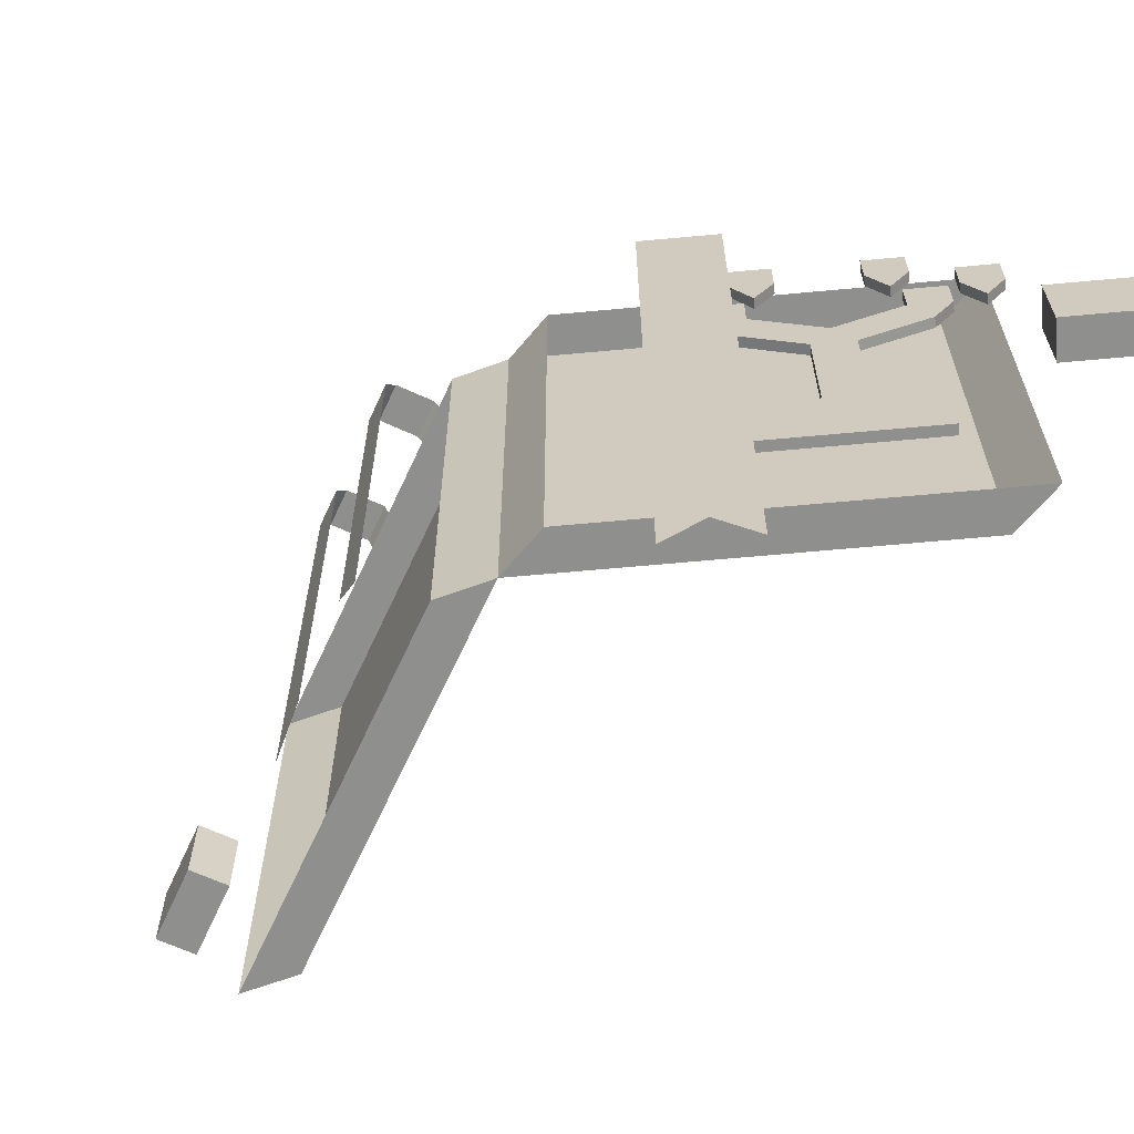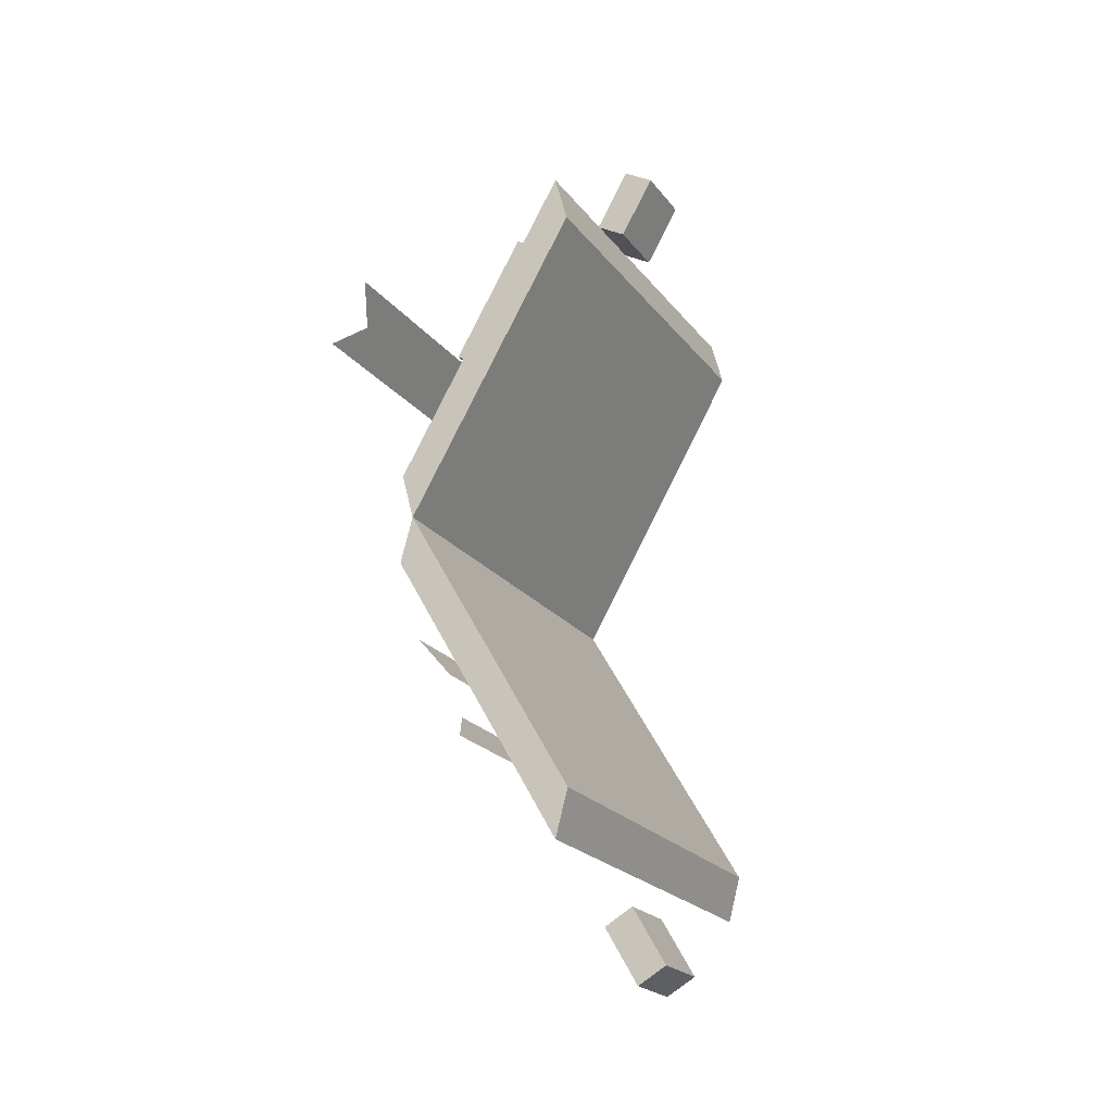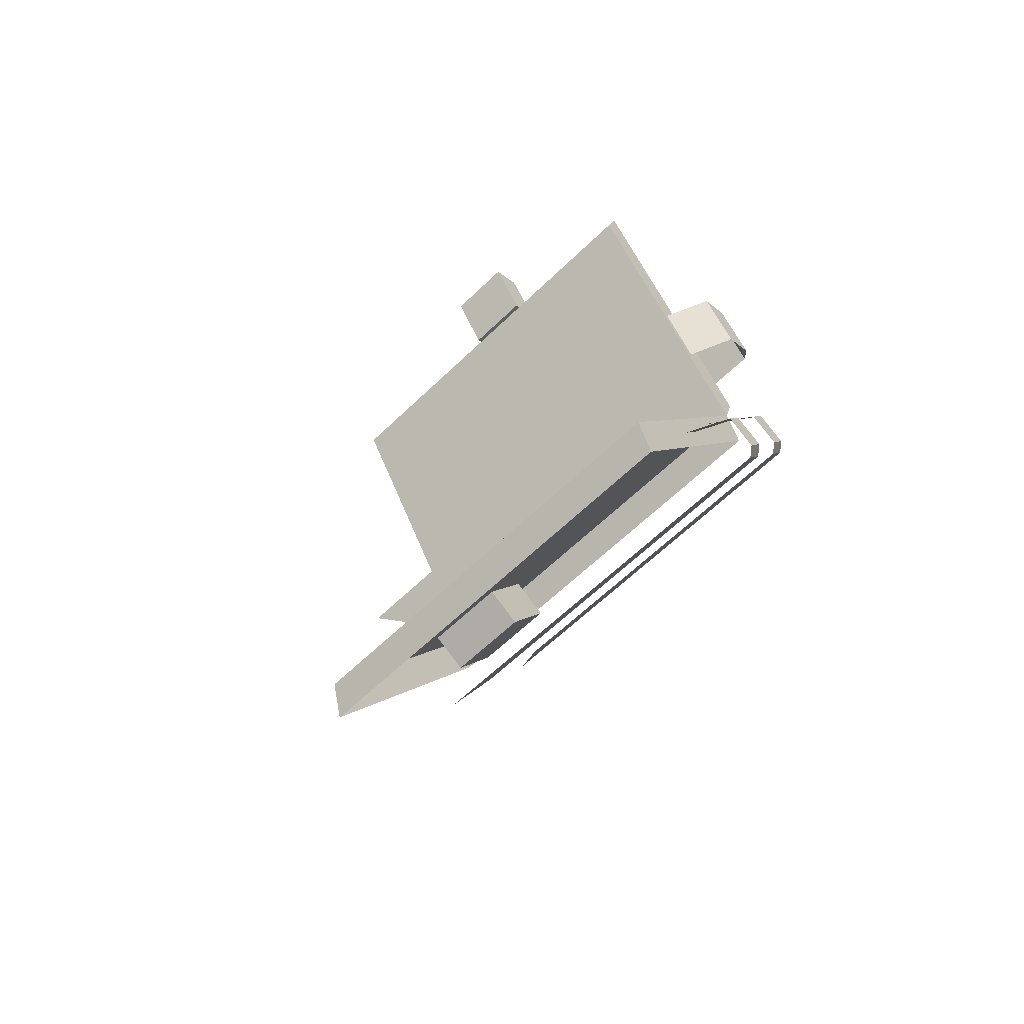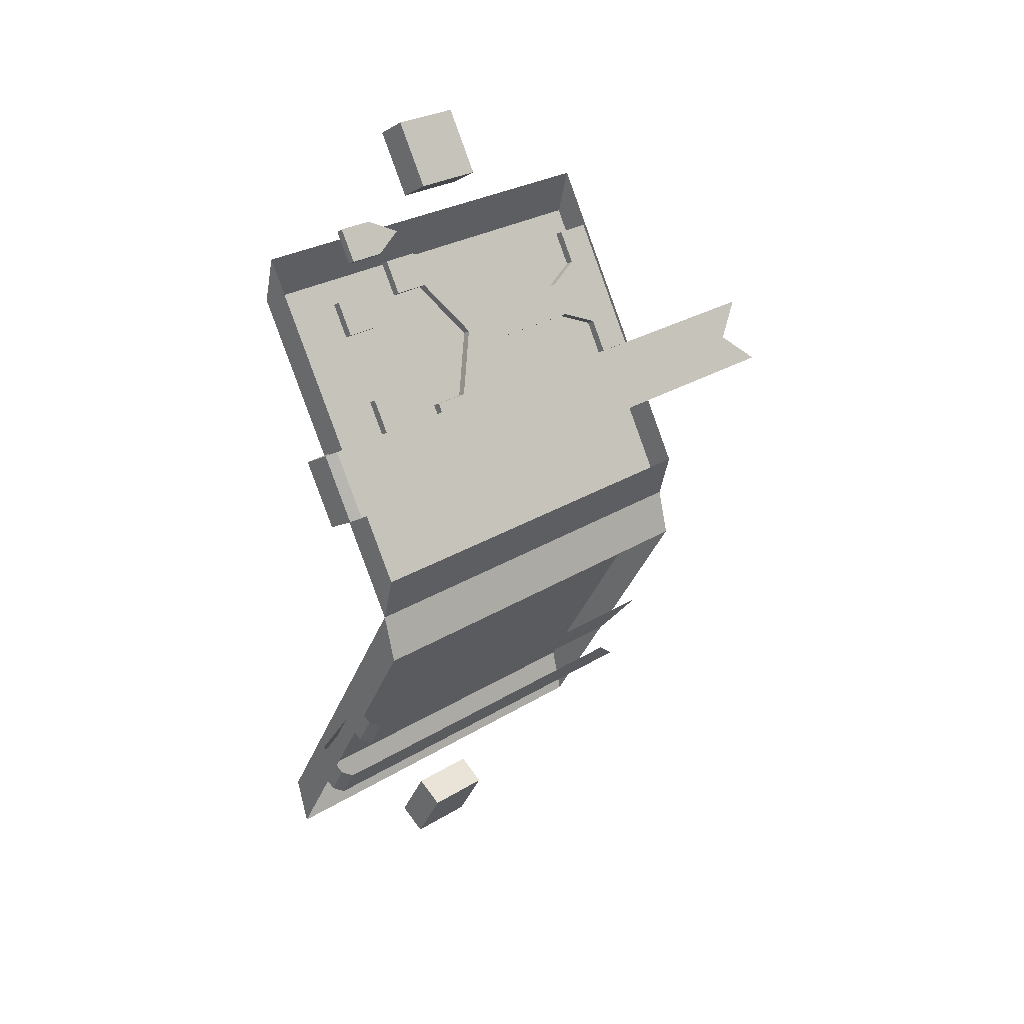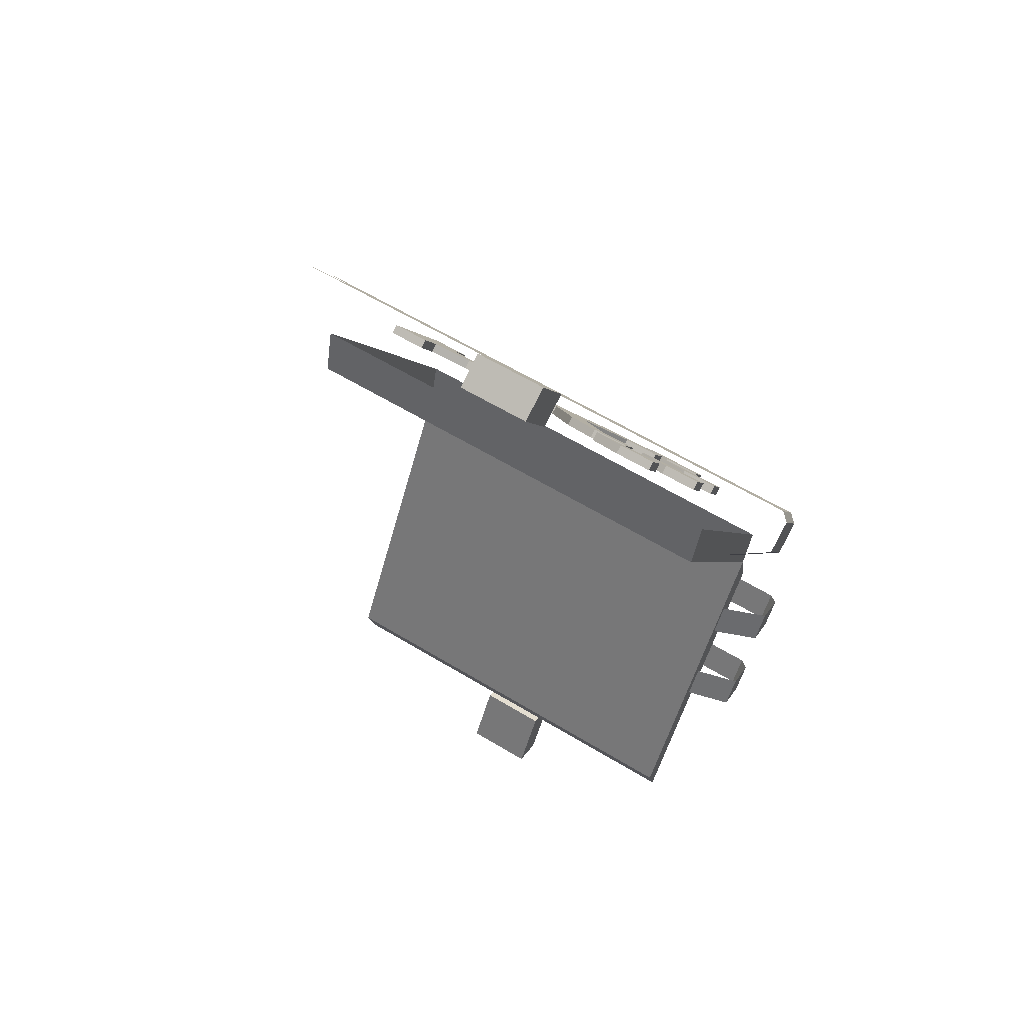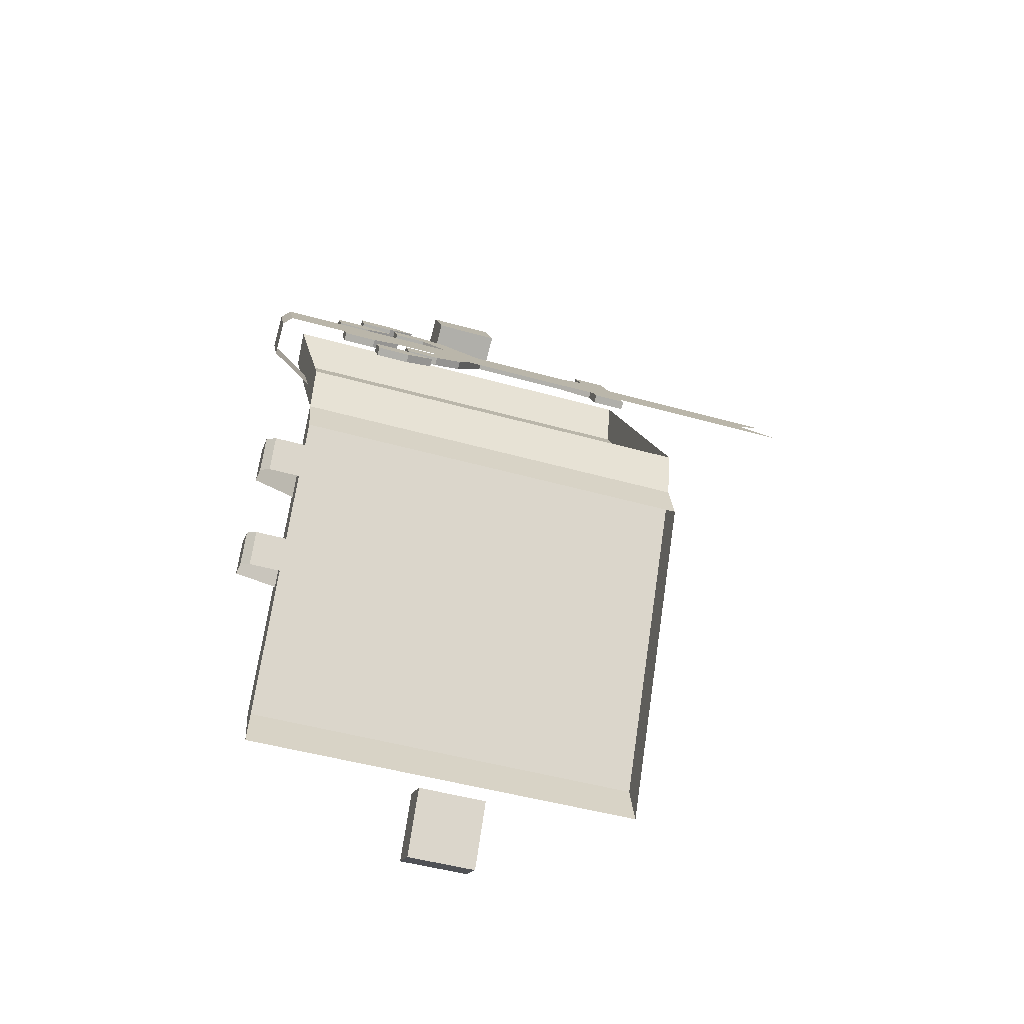
<metadata>
{"format":"obj","ext":"obj","renderer":"f3d","projection":"perspective","resolution":1024,"background":"white","views":[{"elev":-65.2,"azim":-54.7,"up":"+Y"},{"elev":-21.7,"azim":26.8,"up":"+Z"},{"elev":-63.5,"azim":134.1,"up":"+Z"},{"elev":27.8,"azim":-133.1,"up":"+Z"},{"elev":62.2,"azim":121.4,"up":"+Z"},{"elev":-48.8,"azim":-107.3,"up":"+Z"}]}
</metadata>
<code>
o PAGES_RIGHT_OPEN_Cube.022
v 0.1741 0.125 0.5851
v 0.1741 0.875 0.5851
v 0.197 0.125 0.4997
v 0.197 0.875 0.4997
v 0.4866 0.125 1.126
v 0.4866 0.875 1.126
v 0.5095 0.125 1.041
v 0.5095 0.875 1.041
f 4 8 7 3
f 6 5 7 8
f 4 2 6 8
f 7 5 1 3
f 4 3 1 2
o PAGES_LEFT_OPEN_Cube.026
v 0.1741 0.125 0.4149
v 0.1741 0.875 0.4149
v 0.197 0.125 0.5003
v 0.197 0.875 0.5003
v 0.4866 0.125 -0.1264
v 0.4866 0.875 -0.1264
v 0.5095 0.125 -0.04098
v 0.5095 0.875 -0.04098
v 0.4866 0.8125 -0.1264
v 0.5028 0.8125 -0.1867
v 0.4866 0.75 -0.1264
v 0.5028 0.75 -0.1867
v 0.5137 0.6875 -0.1107
v 0.5401 0.6875 -0.1674
v 0.5137 0.625 -0.1107
v 0.5401 0.625 -0.1674
v 0.4731 0.5625 -0.1342
v 0.4839 0.5625 -0.1957
v 0.4731 0.5 -0.1342
v 0.4839 0.5 -0.1957
v 0.5002 0.4375 -0.1185
v 0.5215 0.4375 -0.1773
v 0.5002 0.375 -0.1185
v 0.5215 0.375 -0.1773
v 0.4596 0.3125 -0.142
v 0.465 0.3125 -0.2042
v 0.4596 0.25 -0.142
v 0.465 0.25 -0.2042
f 16 14 10 12
f 11 9 13 15
f 13 14 16 15
f 11 15 16 12
f 11 12 10 9
o RIBBONS_BACK_OPEN_Plane.004
v 0.2822 0.875 0.3214
v 0.251 0.875 0.3756
v 0.1427 0.9375 0.3131
v 0.174 0.9375 0.2589
v 0.1875 0.9531 0.2667
v 0.1562 0.9531 0.3209
v 0.2104 0.9531 0.3521
v 0.2416 0.9531 0.298
v 0.174 0.3125 0.2589
v 0.3312 0.875 0.2054
v 0.1427 0.3125 0.3131
v 0.3624 0.875 0.1512
v 0.2365 0.9375 0.1507
v 0.2677 0.9375 0.09656
v 0.2812 0.9531 0.1044
v 0.25 0.9531 0.1585
v 0.3041 0.9531 0.1897
v 0.3354 0.9531 0.1356
v 0.2365 0.25 0.1507
v 0.2677 0.25 0.09656
v 0.2677 0.5625 0.09656
v 0.2365 0.5625 0.1507
v 0.1427 0.5625 0.3131
v 0.174 0.5625 0.2589
v 0.1427 0.25 0.3131
v 0.2677 0.1875 0.09656
v 0.2822 0.875 0.3214
v 0.251 0.875 0.3756
v 0.1427 0.9375 0.3131
v 0.174 0.9375 0.2589
v 0.1875 0.9531 0.2667
v 0.1562 0.9531 0.3209
v 0.2104 0.9531 0.3521
v 0.2416 0.9531 0.298
v 0.174 0.3125 0.2589
v 0.3312 0.875 0.2054
v 0.1427 0.3125 0.3131
v 0.3624 0.875 0.1512
v 0.2365 0.9375 0.1507
v 0.2677 0.9375 0.09656
v 0.2812 0.9531 0.1044
v 0.25 0.9531 0.1585
v 0.3041 0.9531 0.1897
v 0.3354 0.9531 0.1356
v 0.2365 0.25 0.1507
v 0.2677 0.25 0.09656
v 0.2677 0.5625 0.09656
v 0.2365 0.5625 0.1507
v 0.1427 0.5625 0.3131
v 0.174 0.5625 0.2589
v 0.1427 0.25 0.3131
v 0.2677 0.1875 0.09656
f 60 45 47 59
f 44 41 42 43
f 57 56 55 58
f 41 40 39 42
f 37 44 43 38
f 54 51 52 53
f 51 50 49 52
f 48 54 53 46
f 50 57 58 49
f 40 60 59 39
f 47 45 61
f 55 56 62
f 86 85 73 71
f 70 69 68 67
f 83 84 81 82
f 67 68 65 66
f 63 64 69 70
f 80 79 78 77
f 77 78 75 76
f 74 72 79 80
f 76 75 84 83
f 66 65 85 86
f 73 87 71
f 81 88 82
o RIBBONS_FRONT_OPEN_Plane.003
v 0.2822 0.875 0.6786
v 0.3447 0.875 0.7868
v 0.2365 0.9375 0.8493
v 0.174 0.9375 0.7411
v 0.1875 0.9531 0.7333
v 0.25 0.9531 0.8415
v 0.3041 0.9531 0.8103
v 0.2416 0.9531 0.702
v 0.2052 -0.0625 0.7952
v 0.2365 -0.125 0.8493
v 0.174 -0.125 0.7411
v 0.2365 0 0.8493
v 0.174 0 0.7411
v 0.2365 -0.0625 0.8493
v 0.174 -0.0625 0.7411
v 0.174 0.5625 0.7411
v 0.2365 0.5625 0.8493
v 0.174 -0.0625 0.7411
v 0.2365 -0.0625 0.8493
v 0.174 0 0.7411
v 0.2365 0 0.8493
v 0.3447 0.875 0.7868
v 0.2822 0.875 0.6786
v 0.2365 0.9375 0.8493
v 0.174 0.9375 0.7411
v 0.1875 0.9531 0.7333
v 0.25 0.9531 0.8415
v 0.3041 0.9531 0.8103
v 0.2416 0.9531 0.702
v 0.2052 -0.0625 0.7952
v 0.2365 -0.125 0.8493
v 0.174 -0.125 0.7411
v 0.2365 0 0.8493
v 0.174 0 0.7411
v 0.2365 -0.0625 0.8493
v 0.174 -0.0625 0.7411
v 0.174 0.5625 0.7411
v 0.2365 0.5625 0.8493
v 0.174 -0.0625 0.7411
v 0.2365 -0.0625 0.8493
v 0.174 0 0.7411
v 0.2365 0 0.8493
f 96 93 94 95
f 103 99 97
f 93 92 91 94
f 89 96 95 90
f 97 98 102
f 105 104 101 100
f 91 92 104 105
f 106 107 109 108
f 117 116 115 114
f 124 118 120
f 114 115 112 113
f 111 110 116 117
f 118 123 119
f 126 121 122 125
f 112 126 125 113
f 127 129 130 128
o COVER_RIGHT_OPEN_NOTINT_Cube.006
v 0.4261 0.4375 1.209
v 0.4886 0.4375 1.317
v 0.4261 0.5625 1.209
v 0.4886 0.5625 1.317
v 0.4802 0.4375 1.178
v 0.5427 0.4375 1.286
v 0.4802 0.5625 1.178
v 0.5427 0.5625 1.286
v 0.2969 0.3125 0.9227
v 0.3104 0.3125 0.9149
v 0.3281 0.3125 0.9768
v 0.3417 0.3125 0.969
v 0.2969 0.5 0.9227
v 0.3104 0.5 0.9149
v 0.3417 0.5 0.969
v 0.3281 0.5 0.9768
v 0.3125 0.5541 0.9498
v 0.326 0.5541 0.9419
v 0.2427 0.5625 0.8289
v 0.2563 0.5625 0.8211
v 0.2584 0.6166 0.856
v 0.2719 0.6166 0.8482
v 0.3958 0.5625 1.063
v 0.3823 0.5625 1.071
v 0.3666 0.6166 1.044
v 0.3802 0.6166 1.036
v 0.2271 0.6166 0.8019
v 0.3802 0.6791 1.036
v 0.2407 0.6166 0.7941
v 0.3666 0.6791 1.044
v 0.4114 0.6166 1.09
v 0.3979 0.6166 1.098
v 0.2719 0.6791 0.8482
v 0.2584 0.6791 0.856
v 0.2948 0.25 0.8878
v 0.2812 0.25 0.8956
v 0.3573 0.25 0.9961
v 0.3438 0.25 1.004
v 0.2948 0.1875 0.8878
v 0.2812 0.1875 0.8956
v 0.3573 0.1875 0.9961
v 0.3438 0.1875 1.004
v 0.375 0.25 1.058
v 0.3885 0.25 1.05
v 0.375 0.1875 1.058
v 0.3885 0.1875 1.05
v 0.2635 0.25 0.8337
v 0.25 0.25 0.8415
v 0.2635 0.1875 0.8337
v 0.25 0.1875 0.8415
v 0.3979 0.6791 1.098
v 0.2271 0.6791 0.8019
v 0.2407 0.6791 0.7941
v 0.4114 0.6791 1.09
v 0.3438 0.75 1.004
v 0.3438 0.8125 1.004
v 0.3573 0.75 0.9961
v 0.3573 0.8125 0.9961
v 0.375 0.75 1.058
v 0.375 0.8125 1.058
v 0.3885 0.75 1.05
v 0.3885 0.8125 1.05
v 0.3729 0.6959 1.023
v 0.3594 0.6959 1.031
v 0.4062 0.75 1.112
v 0.4062 0.6875 1.112
v 0.4198 0.6875 1.104
v 0.4198 0.75 1.104
v 0.4375 0.6875 1.166
v 0.4375 0.75 1.166
v 0.451 0.6875 1.158
v 0.451 0.75 1.158
v 0.4354 0.6334 1.131
v 0.4219 0.6334 1.139
v 0.2812 0.75 0.8956
v 0.2812 0.8125 0.8956
v 0.2948 0.75 0.8878
v 0.2948 0.8125 0.8878
v 0.25 0.75 0.8415
v 0.25 0.8125 0.8415
v 0.2635 0.75 0.8337
v 0.2635 0.8125 0.8337
v 0.2792 0.6959 0.8608
v 0.2656 0.6959 0.8686
v 0.2188 0.75 0.7874
v 0.2188 0.6875 0.7874
v 0.2323 0.6875 0.7796
v 0.2323 0.75 0.7796
v 0.1875 0.6875 0.7333
v 0.1875 0.75 0.7333
v 0.201 0.6875 0.7254
v 0.201 0.75 0.7254
v 0.2167 0.6334 0.7525
v 0.2031 0.6334 0.7603
f 131 132 134 133
f 133 134 138 137
f 137 138 136 135
f 135 136 132 131
f 133 137 135 131
f 138 134 132 136
f 139 143 144 140
f 142 145 146 141
f 141 146 143 139
f 143 146 147
f 157 151 164 182
f 147 148 152 151
f 143 147 151 149
f 144 143 149 150
f 148 147 155 156
f 147 146 154 155
f 146 145 153 154
f 158 160 181 184
f 149 151 157
f 150 149 157 159
f 164 163 183 182
f 154 153 161 162
f 155 154 162
f 167 168 173 174
f 139 140 165 166
f 142 141 168 167
f 141 139 166 168
f 169 171 172 170
f 166 165 177 178
f 168 166 170 172
f 174 173 175 176
f 168 172 175 173
f 172 171 176 175
f 178 177 179 180
f 169 170 180 179
f 170 166 178 180
f 162 161 184 181
f 151 152 163 164
f 159 157 182 183
f 156 155 160 158
f 155 162 181 160
f 185 186 188 187
f 201 202 200 199
f 191 192 190 189
f 189 190 186 185
f 185 187 193 194
f 192 188 186 190
f 191 189 194 193
f 189 185 194
f 196 195 198 197
f 199 200 195 196
f 196 197 203 204
f 202 198 195 200
f 201 199 204 203
f 199 196 204
f 205 207 208 206
f 221 219 220 222
f 211 209 210 212
f 209 205 206 210
f 205 214 213 207
f 212 210 206 208
f 211 213 214 209
f 209 214 205
f 216 217 218 215
f 219 216 215 220
f 216 224 223 217
f 222 220 215 218
f 221 223 224 219
f 219 224 216
o COVER_LEFT_OPEN_NOTINT_Cube.009
v 0.4802 0.4375 -0.1777
v 0.5427 0.4375 -0.286
v 0.4802 0.5625 -0.1777
v 0.5427 0.5625 -0.286
v 0.4261 0.4375 -0.209
v 0.4886 0.4375 -0.3172
v 0.4261 0.5625 -0.209
v 0.4886 0.5625 -0.3172
f 225 226 228 227
f 227 228 232 231
f 231 232 230 229
f 229 230 226 225
f 227 231 229 225
f 232 228 226 230

</code>
